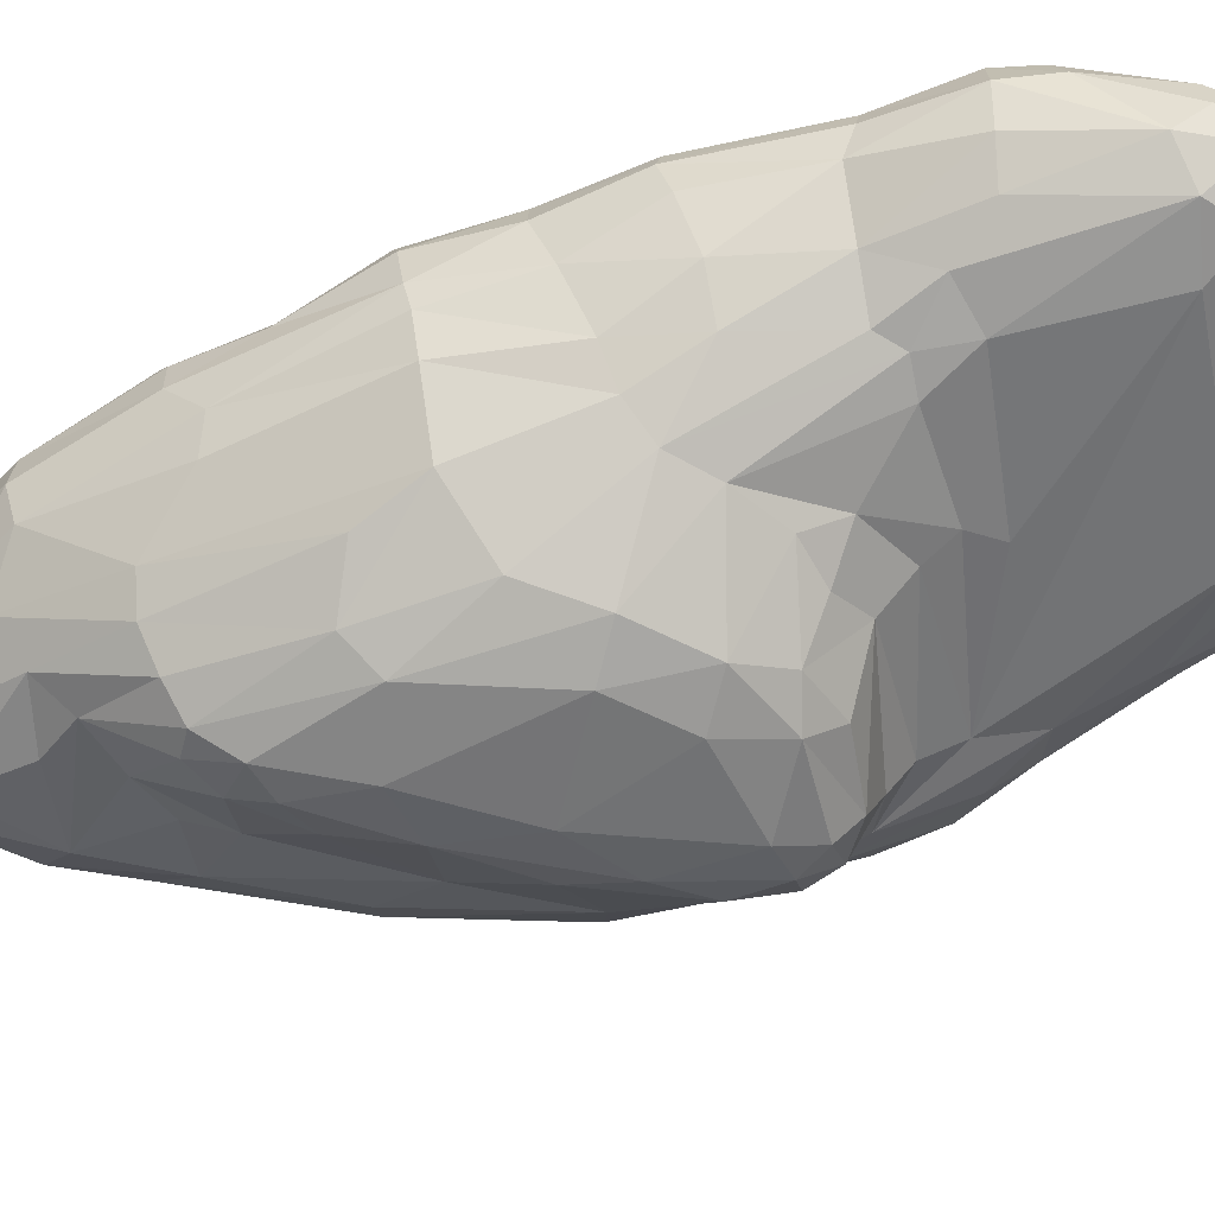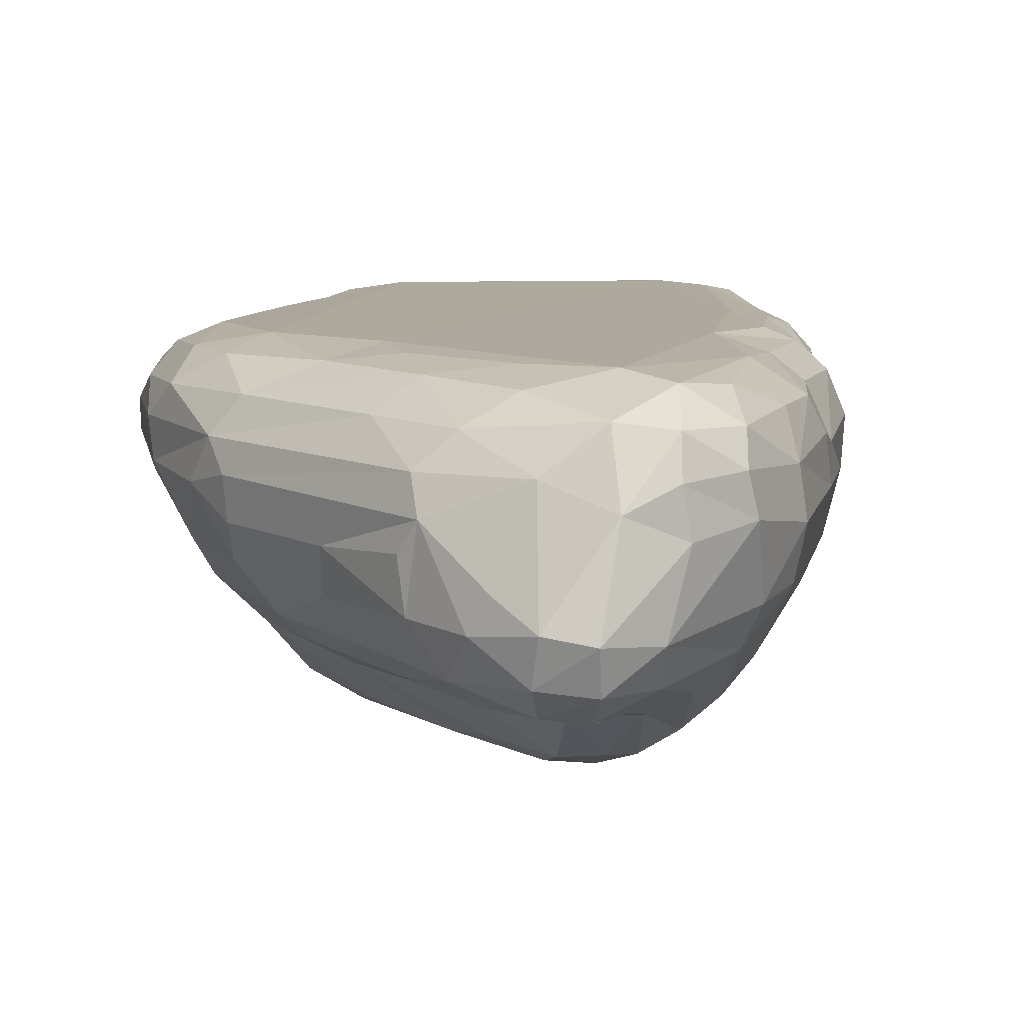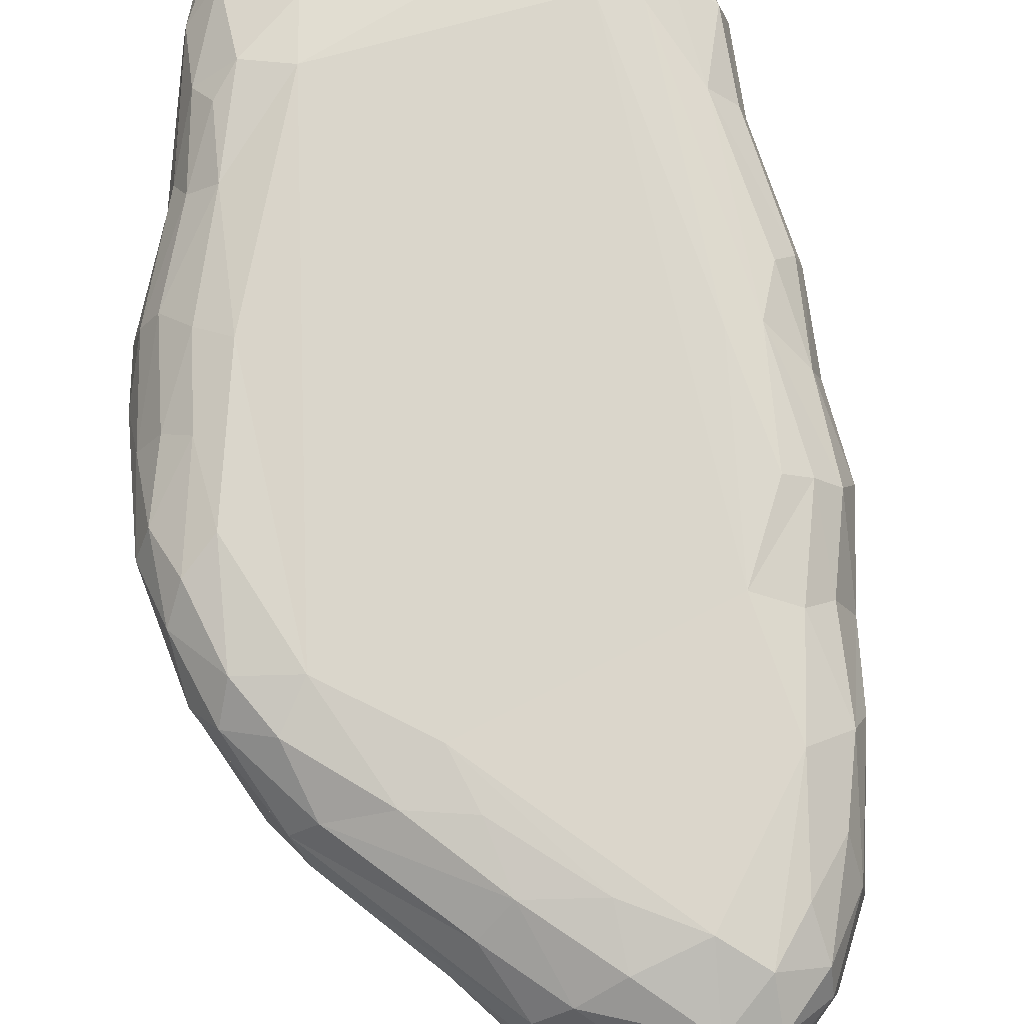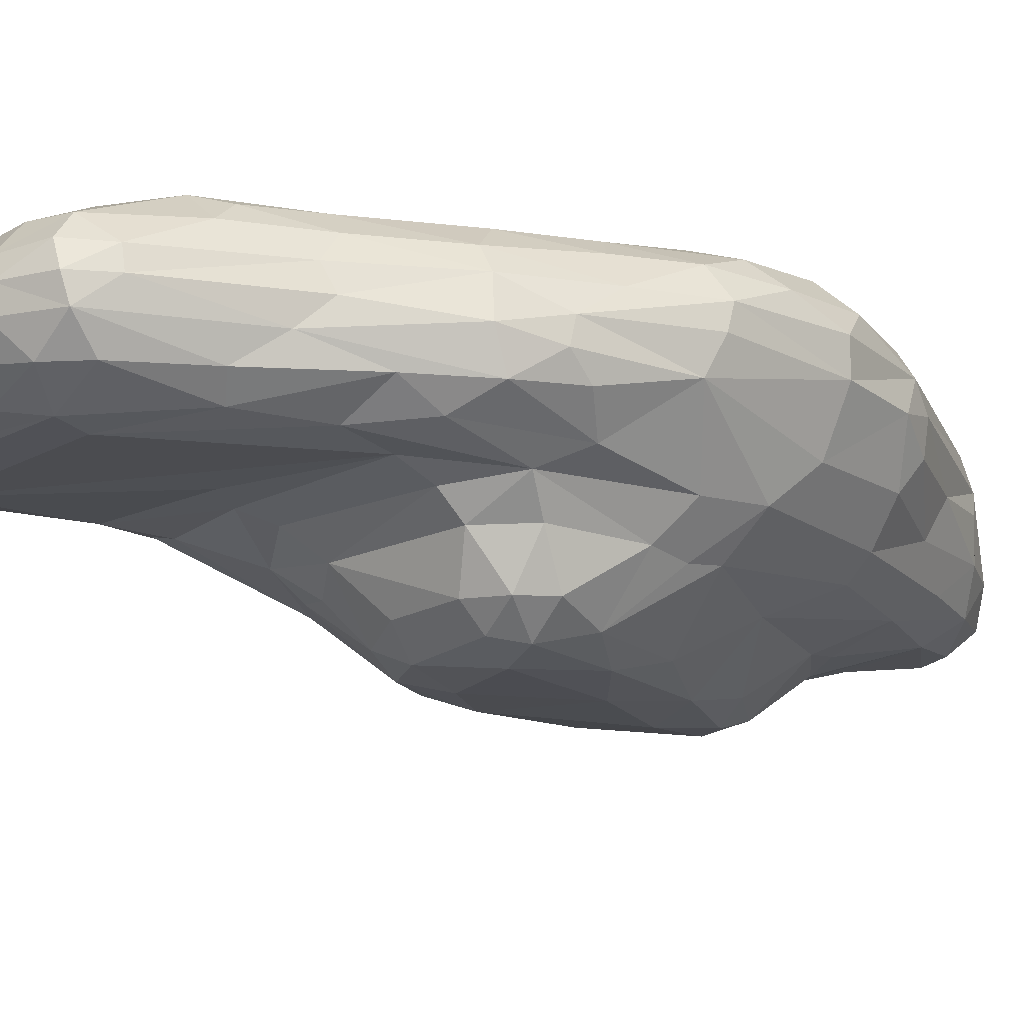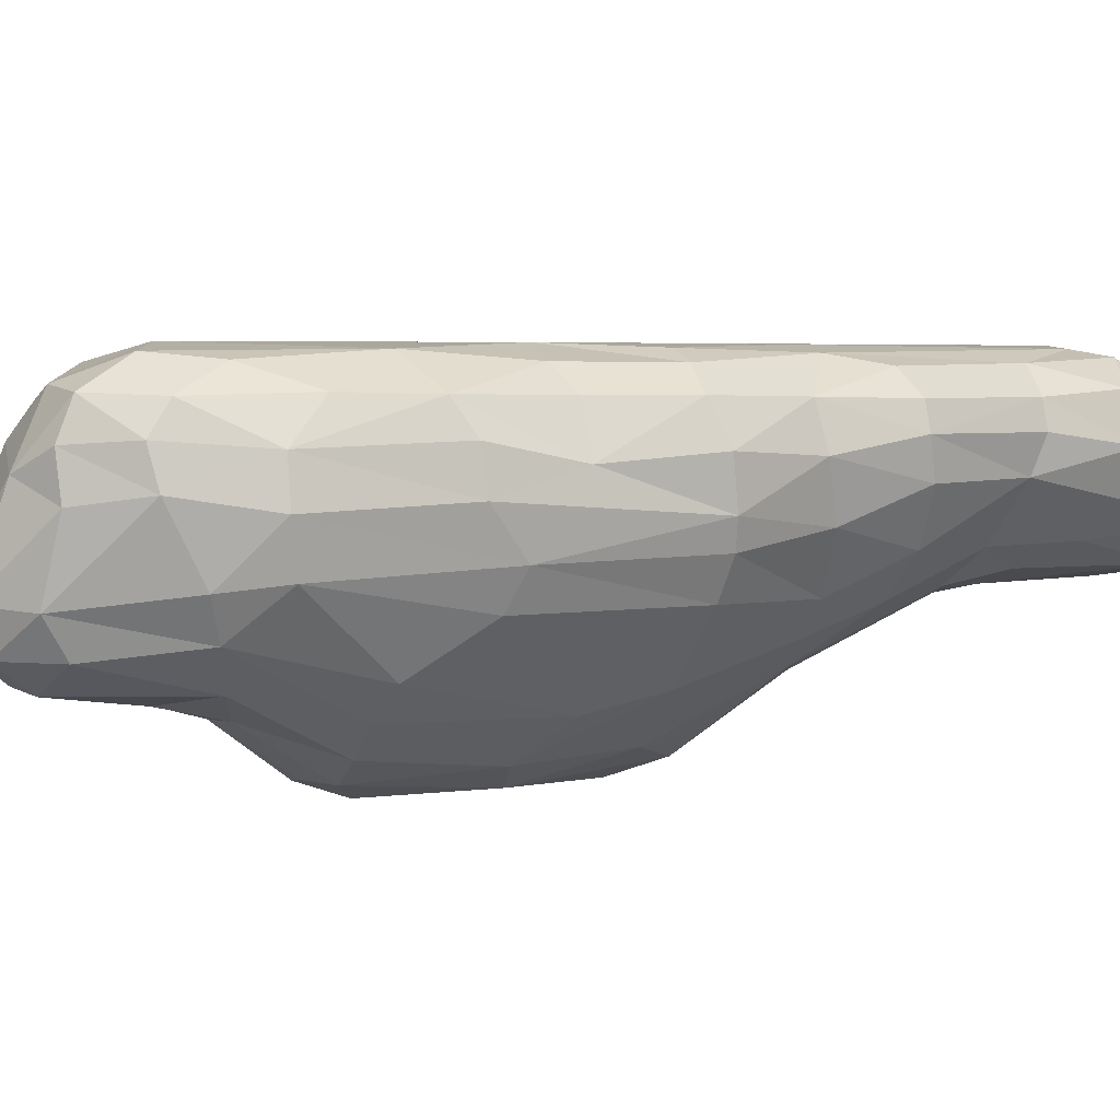
<metadata>
{"format":"obj","ext":"obj","renderer":"f3d","projection":"perspective","resolution":1024,"background":"white","views":[{"elev":-55.8,"azim":101.8,"up":"+Y"},{"elev":8.9,"azim":-7.9,"up":"+Y"},{"elev":73.7,"azim":-19.1,"up":"+Y"},{"elev":-14.8,"azim":-129.4,"up":"+Y"},{"elev":3.3,"azim":44.7,"up":"+Y"}]}
</metadata>
<code>
o SpC_SpC.003
v 8.137 2.317 -3.637
v 8.131 2.297 -3.704
v 8.197 2.296 -3.682
v 8.243 2.322 -3.621
v 8.277 2.299 -3.873
v 8.026 2.304 -3.862
v 8.14 2.284 -3.835
v 8.031 2.284 -4.024
v 8.223 2.286 -4.112
v 7.921 2.3 -4.111
v 8.304 2.318 -4.154
v 7.953 2.287 -4.272
v 8.128 2.285 -4.226
v 8.214 2.309 -4.268
v 7.881 2.307 -4.29
v 8.09 2.305 -4.335
v 7.917 2.317 -4.342
v 8.198 2.327 -3.598
v 8.13 2.404 -3.507
v 8.016 2.405 -3.618
v 8.052 2.328 -3.733
v 8.297 2.359 -3.599
v 8.336 2.336 -3.826
v 7.887 2.408 -3.848
v 7.916 2.328 -4
v 8.365 2.345 -4.033
v 7.846 2.33 -4.195
v 8.384 2.43 -4.302
v 7.818 2.362 -4.289
v 7.85 2.361 -4.35
v 8.167 2.337 -4.35
v 7.918 2.362 -4.387
v 8.064 2.357 -4.392
v 8.224 2.411 -3.467
v 8.044 2.416 -3.544
v 8.349 2.408 -3.578
v 8.424 2.403 -3.859
v 7.775 2.436 -4.034
v 8.475 2.431 -3.972
v 7.776 2.429 -4.098
v 7.765 2.441 -4.174
v 8.44 2.441 -4.234
v 8.301 2.425 -4.37
v 8.146 2.447 -4.441
v 8.22 2.412 -4.397
v 8.12 2.448 -3.26
v 8.056 2.456 -3.267
v 8 2.446 -3.386
v 8.278 2.449 -3.414
v 8.159 2.43 -3.396
v 7.923 2.454 -3.534
v 7.824 2.462 -3.734
v 8.394 2.459 -3.585
v 7.799 2.453 -4.337
v 7.876 2.452 -4.411
v 8.287 2.464 -4.442
v 8.122 2.495 -3.19
v 8.041 2.503 -3.21
v 8.206 2.493 -3.245
v 7.955 2.491 -3.332
v 8.327 2.513 -3.368
v 7.895 2.499 -3.459
v 7.774 2.502 -3.733
v 8.477 2.54 -3.677
v 8.555 2.542 -3.969
v 7.7 2.51 -4.013
v 7.708 2.505 -4.136
v 8.496 2.483 -4.198
v 7.772 2.514 -4.38
v 8.531 2.526 -4.323
v 8.491 2.537 -4.498
v 7.883 2.501 -4.454
v 8.455 2.53 -4.538
v 8.177 2.496 -4.504
v 8.394 2.514 -4.538
v 8.205 2.517 -4.562
v 8.116 2.561 -3.168
v 8.046 2.573 -3.187
v 8.203 2.553 -3.206
v 7.97 2.56 -3.266
v 8.348 2.576 -3.336
v 7.907 2.565 -3.359
v 8.406 2.587 -3.418
v 7.821 2.556 -3.566
v 7.715 2.579 -3.734
v 7.665 2.578 -3.941
v 8.545 2.539 -4.181
v 7.62 2.638 -4.207
v 7.708 2.546 -4.32
v 8.568 2.595 -4.499
v 7.771 2.558 -4.528
v 7.882 2.531 -4.526
v 7.863 2.548 -4.629
v 8.167 2.528 -4.616
v 8.452 2.533 -4.629
v 8.536 2.56 -4.599
v 8.067 2.534 -4.883
v 8.466 2.534 -4.884
v 7.915 2.557 -4.773
v 8.577 2.556 -4.897
v 8.053 2.544 -4.944
v 8.527 2.545 -4.951
v 8.476 2.56 -4.994
v 8.132 2.561 -4.994
v 7.999 2.61 -3.241
v 7.815 2.631 -3.519
v 8.51 2.601 -3.69
v 7.705 2.636 -3.689
v 8.589 2.607 -3.965
v 8.6 2.634 -4.144
v 7.663 2.605 -4.367
v 8.593 2.597 -4.32
v 7.698 2.6 -4.482
v 7.773 2.603 -4.606
v 8.603 2.598 -4.671
v 7.878 2.598 -4.797
v 8.637 2.615 -4.877
v 7.95 2.595 -4.943
v 8.606 2.597 -4.977
v 8.01 2.595 -5.001
v 8.551 2.594 -5.017
v 8.106 2.605 -5.037
v 8.433 2.605 -5.038
v 8.147 2.711 -3.204
v 8.234 2.675 -3.214
v 8.329 2.69 -3.28
v 7.92 2.69 -3.339
v 7.897 2.644 -3.366
v 8.418 2.668 -3.398
v 8.505 2.679 -3.626
v 7.659 2.68 -3.769
v 8.601 2.654 -3.956
v 7.614 2.688 -3.932
v 8.639 2.686 -4.293
v 7.656 2.648 -4.412
v 8.639 2.69 -4.498
v 7.691 2.671 -4.51
v 7.829 2.65 -4.731
v 8.656 2.656 -4.68
v 7.94 2.653 -4.993
v 8.643 2.649 -4.933
v 8.607 2.669 -5.007
v 8.047 2.653 -5.051
v 8.508 2.651 -5.051
v 8.221 2.746 -3.214
v 8.055 2.748 -3.265
v 7.699 2.701 -3.682
v 8.539 2.72 -3.766
v 8.604 2.734 -3.944
v 8.617 2.725 -4.11
v 7.6 2.702 -4.181
v 7.654 2.695 -4.402
v 7.8 2.699 -4.681
v 8.686 2.729 -4.686
v 7.905 2.701 -4.936
v 8.672 2.739 -4.778
v 8.638 2.712 -4.926
v 7.944 2.7 -5.007
v 8.037 2.698 -5.052
v 8.492 2.692 -5.05
v 8.314 2.752 -3.272
v 7.916 2.744 -3.372
v 8.407 2.741 -3.401
v 8.496 2.75 -3.622
v 7.683 2.748 -3.724
v 7.608 2.751 -3.939
v 7.6 2.749 -4.168
v 8.647 2.75 -4.275
v 7.648 2.749 -4.321
v 7.708 2.746 -4.5
v 8.651 2.75 -4.52
v 7.82 2.748 -4.697
v 7.913 2.743 -4.937
v 7.965 2.749 -5.007
v 8.524 2.749 -5.008
v 8.594 2.761 -4.942
v 8.068 2.745 -5.038
v 8.351 2.745 -5.039
v 8.143 2.816 -3.261
v 8.225 2.806 -3.24
v 8.318 2.802 -3.307
v 7.973 2.796 -3.368
v 7.879 2.8 -3.495
v 8.404 2.807 -3.47
v 8.465 2.804 -3.6
v 7.728 2.803 -3.715
v 8.504 2.802 -3.78
v 7.639 2.8 -3.885
v 8.572 2.802 -3.929
v 7.613 2.795 -4.046
v 8.594 2.799 -4.106
v 7.633 2.805 -4.192
v 8.633 2.796 -4.279
v 7.69 2.808 -4.317
v 7.74 2.793 -4.497
v 8.638 2.797 -4.525
v 7.832 2.799 -4.656
v 8.663 2.807 -4.682
v 7.89 2.798 -4.814
v 8.654 2.804 -4.756
v 7.98 2.796 -4.969
v 8.521 2.795 -4.953
v 8.072 2.804 -4.987
v 8.343 2.795 -4.996
v 8.237 2.854 -3.319
v 8.054 2.842 -3.378
v 8.317 2.844 -3.392
v 7.944 2.847 -3.524
v 8.383 2.857 -3.59
v 7.835 2.849 -3.69
v 8.453 2.842 -3.775
v 7.713 2.845 -3.838
v 8.531 2.841 -3.945
v 7.674 2.847 -3.941
v 7.655 2.84 -4.096
v 8.542 2.854 -4.182
v 7.731 2.843 -4.287
v 8.594 2.838 -4.269
v 7.779 2.839 -4.443
v 8.594 2.842 -4.549
v 7.88 2.843 -4.638
v 8.603 2.85 -4.741
v 7.911 2.835 -4.767
v 7.963 2.852 -4.81
v 8.491 2.843 -4.858
v 8.08 2.854 -4.878
v 8.316 2.836 -4.925
v 8.178 2.866 -3.39
v 8.067 2.863 -3.482
v 7.939 2.862 -3.644
v 7.923 2.867 -3.752
v 8.382 2.866 -3.818
v 7.777 2.867 -3.904
v 8.487 2.86 -3.961
v 7.722 2.862 -4.137
v 8.486 2.867 -4.738
v 8.486 2.865 -4.19
v 7.831 2.861 -4.401
v 8.552 2.862 -4.701
v 8.043 2.867 -4.768
v 8.327 2.862 -4.831
f 3 1 2
f 1 21 2
f 2 21 6
f 21 24 6
f 6 24 25
f 24 38 25
f 25 38 27
f 38 40 27
f 27 40 41
f 40 67 41
f 41 67 69
f 67 89 69
f 69 89 91
f 89 113 91
f 91 113 114
f 113 138 114
f 114 138 116
f 138 140 116
f 116 140 118
f 140 120 118
f 118 120 101
f 120 104 101
f 101 104 103
f 104 122 103
f 103 122 123
f 122 144 123
f 123 144 121
f 144 142 121
f 121 142 119
f 142 141 119
f 119 141 117
f 141 156 117
f 117 156 154
f 156 198 154
f 154 198 196
f 198 220 196
f 196 220 193
f 220 218 193
f 193 218 191
f 218 216 191
f 191 216 189
f 216 213 189
f 189 213 187
f 213 211 187
f 187 211 185
f 211 209 185
f 185 209 184
f 209 207 184
f 184 207 181
f 207 205 181
f 181 205 180
f 205 179 180
f 180 179 124
f 179 146 124
f 124 146 78
f 146 105 78
f 78 105 80
f 105 127 80
f 80 127 82
f 127 128 82
f 82 128 106
f 128 127 106
f 106 127 147
f 127 162 147
f 147 162 165
f 162 183 165
f 165 183 186
f 183 208 186
f 186 208 210
f 208 230 210
f 210 230 231
f 230 229 231
f 231 229 228
f 229 206 228
f 228 206 179
f 206 182 179
f 179 182 146
f 182 162 146
f 146 162 127
f 5 4 3
f 4 18 3
f 3 18 1
f 18 19 1
f 1 19 20
f 19 35 20
f 20 35 51
f 35 48 51
f 51 48 60
f 48 47 60
f 60 47 58
f 47 57 58
f 58 57 77
f 57 79 77
f 77 79 125
f 79 126 125
f 125 126 145
f 126 161 145
f 145 161 180
f 161 181 180
f 2 6 7
f 6 8 7
f 7 8 9
f 8 13 9
f 9 13 14
f 13 16 14
f 14 16 31
f 16 33 31
f 31 33 44
f 33 32 44
f 44 32 55
f 32 30 55
f 55 30 54
f 30 29 54
f 54 29 41
f 29 27 41
f 2 7 3
f 7 5 3
f 7 9 5
f 9 11 5
f 5 11 26
f 11 42 26
f 26 42 39
f 42 68 39
f 39 68 65
f 68 87 65
f 65 87 109
f 87 110 109
f 109 110 132
f 110 150 132
f 132 150 149
f 150 191 149
f 149 191 189
f 8 6 10
f 6 25 10
f 10 25 27
f 8 10 12
f 10 15 12
f 12 15 17
f 15 30 17
f 17 30 32
f 8 12 13
f 12 16 13
f 9 14 11
f 14 28 11
f 11 28 42
f 28 73 42
f 42 73 71
f 73 96 71
f 71 96 90
f 96 115 90
f 90 115 139
f 115 117 139
f 139 117 154
f 12 17 16
f 17 32 16
f 16 32 33
f 1 20 21
f 20 24 21
f 23 22 4
f 22 34 4
f 4 34 18
f 34 19 18
f 4 5 23
f 5 26 23
f 23 26 39
f 10 27 15
f 27 29 15
f 15 29 30
f 23 36 22
f 36 49 22
f 22 49 34
f 49 50 34
f 34 50 48
f 50 46 48
f 48 46 47
f 46 57 47
f 23 37 36
f 37 53 36
f 36 53 61
f 53 83 61
f 61 83 81
f 83 129 81
f 81 129 126
f 129 163 126
f 126 163 161
f 163 181 161
f 23 39 37
f 39 53 37
f 14 31 43
f 31 45 43
f 43 45 56
f 45 44 56
f 56 44 74
f 44 72 74
f 74 72 92
f 72 69 92
f 92 69 93
f 69 91 93
f 93 91 114
f 14 43 28
f 43 56 28
f 28 56 75
f 56 76 75
f 75 76 95
f 76 94 95
f 95 94 98
f 94 92 98
f 98 92 97
f 92 93 97
f 97 93 99
f 93 114 99
f 99 114 116
f 44 45 31
f 50 49 46
f 49 59 46
f 46 59 57
f 59 79 57
f 35 19 48
f 19 34 48
f 24 51 52
f 51 62 52
f 52 62 63
f 62 84 63
f 63 84 85
f 84 108 85
f 85 108 131
f 108 147 131
f 131 147 165
f 20 51 24
f 24 52 38
f 52 63 38
f 38 63 66
f 63 86 66
f 66 86 88
f 86 133 88
f 88 133 151
f 133 167 151
f 151 167 152
f 167 169 152
f 152 169 170
f 169 195 170
f 170 195 197
f 195 221 197
f 197 221 223
f 221 224 223
f 223 224 199
f 224 201 199
f 199 201 173
f 201 174 173
f 173 174 158
f 174 159 158
f 158 159 140
f 159 143 140
f 140 143 120
f 143 122 120
f 120 122 104
f 49 61 59
f 61 79 59
f 51 60 62
f 60 82 62
f 62 82 84
f 82 106 84
f 84 106 108
f 106 147 108
f 49 36 61
f 53 39 64
f 39 65 64
f 64 65 107
f 65 109 107
f 107 109 132
f 38 66 40
f 66 67 40
f 41 69 54
f 69 55 54
f 68 42 70
f 42 71 70
f 70 71 90
f 69 72 55
f 72 44 55
f 28 75 73
f 75 95 73
f 73 95 96
f 95 100 96
f 96 100 115
f 100 117 115
f 56 74 76
f 74 92 76
f 76 92 94
f 58 77 78
f 77 124 78
f 78 80 58
f 80 60 58
f 61 81 79
f 81 126 79
f 60 80 82
f 53 64 83
f 64 107 83
f 83 107 129
f 107 130 129
f 129 130 163
f 130 164 163
f 163 164 185
f 164 148 185
f 185 148 187
f 148 189 187
f 63 85 86
f 85 131 86
f 86 131 133
f 131 165 133
f 133 165 166
f 165 188 166
f 166 188 190
f 188 214 190
f 190 214 215
f 214 235 215
f 215 235 217
f 235 238 217
f 217 238 219
f 238 221 219
f 219 221 195
f 66 88 67
f 88 89 67
f 68 70 87
f 70 112 87
f 87 112 110
f 112 134 110
f 110 134 150
f 134 168 150
f 150 168 191
f 168 193 191
f 99 101 97
f 101 102 97
f 97 102 98
f 102 100 98
f 98 100 95
f 101 103 102
f 103 121 102
f 102 121 119
f 89 88 111
f 88 135 111
f 111 135 113
f 135 137 113
f 113 137 138
f 137 153 138
f 138 153 155
f 153 172 155
f 155 172 173
f 172 199 173
f 70 90 112
f 90 136 112
f 112 136 134
f 136 168 134
f 113 89 111
f 116 118 99
f 118 101 99
f 102 119 100
f 119 117 100
f 121 103 123
f 77 125 124
f 125 145 124
f 124 145 180
f 107 132 130
f 132 148 130
f 130 148 164
f 90 139 136
f 139 154 136
f 136 154 171
f 154 196 171
f 171 196 168
f 196 193 168
f 122 143 144
f 143 159 144
f 144 159 160
f 159 178 160
f 160 178 175
f 178 204 175
f 175 204 202
f 204 227 202
f 202 227 225
f 227 241 225
f 225 241 236
f 241 240 236
f 236 240 233
f 240 238 233
f 233 238 235
f 105 146 127
f 132 149 148
f 149 189 148
f 151 152 88
f 152 135 88
f 135 152 137
f 152 170 137
f 137 170 153
f 170 172 153
f 156 141 157
f 141 142 157
f 157 142 176
f 142 175 176
f 176 175 202
f 138 155 140
f 155 158 140
f 144 160 142
f 160 175 142
f 133 166 167
f 166 190 167
f 167 190 192
f 190 215 192
f 192 215 217
f 168 136 171
f 155 173 158
f 159 174 177
f 174 201 177
f 177 201 203
f 201 226 203
f 203 226 227
f 226 241 227
f 159 177 178
f 177 203 178
f 178 203 204
f 203 227 204
f 162 182 183
f 182 208 183
f 181 163 184
f 163 185 184
f 165 186 188
f 186 212 188
f 188 212 214
f 212 233 214
f 214 233 235
f 167 192 169
f 192 194 169
f 169 194 195
f 194 219 195
f 170 197 172
f 197 199 172
f 198 156 200
f 156 157 200
f 200 157 176
f 182 206 208
f 206 229 208
f 208 229 230
f 186 210 212
f 210 233 212
f 192 217 194
f 217 219 194
f 198 222 220
f 222 239 220
f 220 239 216
f 239 237 216
f 216 237 234
f 237 232 234
f 234 232 213
f 232 211 213
f 199 197 223
f 198 200 222
f 200 176 222
f 222 176 202
f 202 225 222
f 225 236 222
f 222 236 239
f 236 237 239
f 201 224 226
f 224 240 226
f 226 240 241
f 179 205 228
f 205 209 228
f 228 209 232
f 209 211 232
f 205 207 209
f 228 232 231
f 232 236 231
f 231 236 233
f 231 233 210
f 213 216 234
f 237 236 232
f 218 220 216
f 238 240 221
f 240 224 221

</code>
